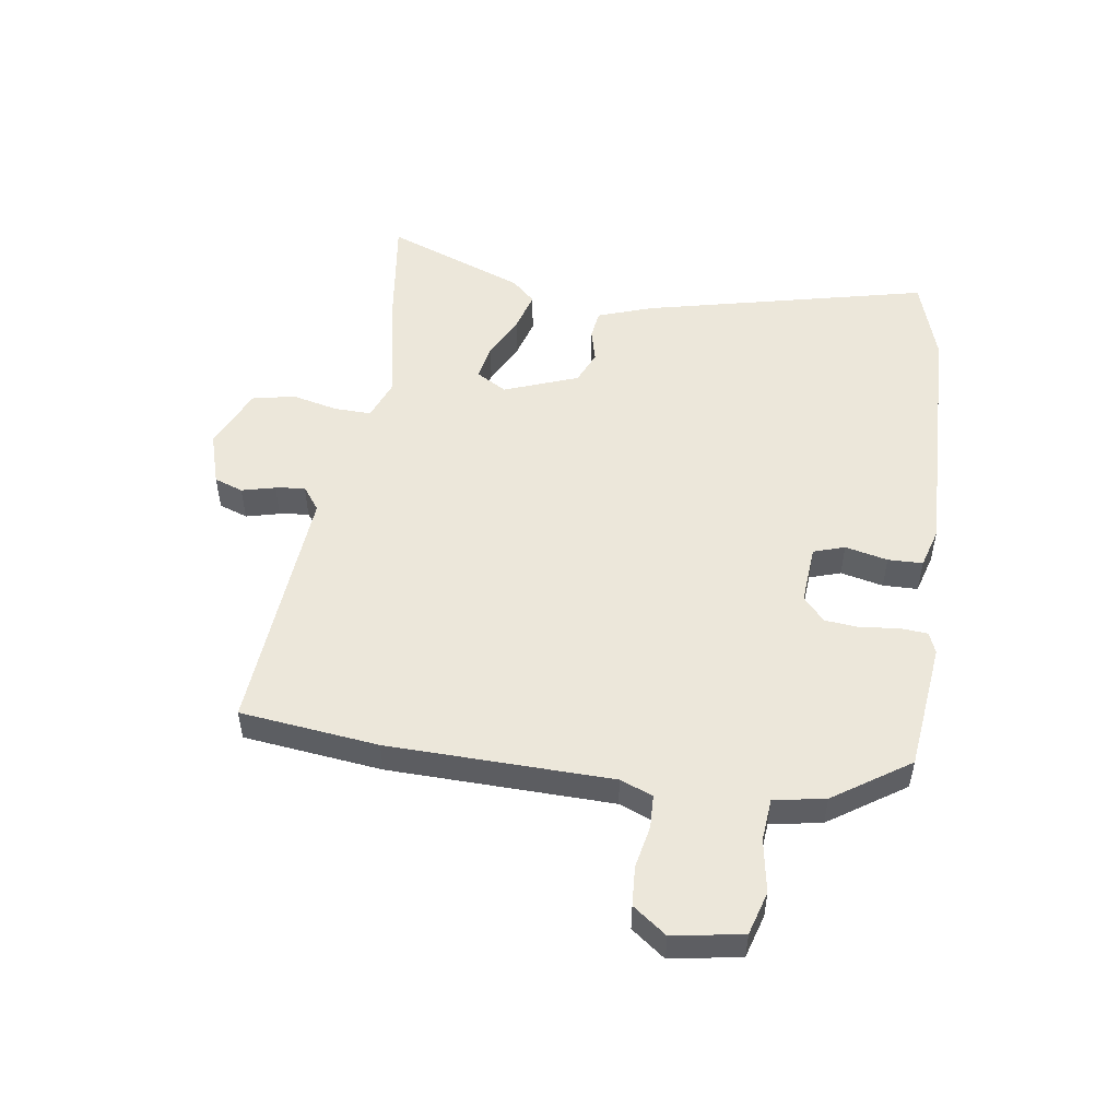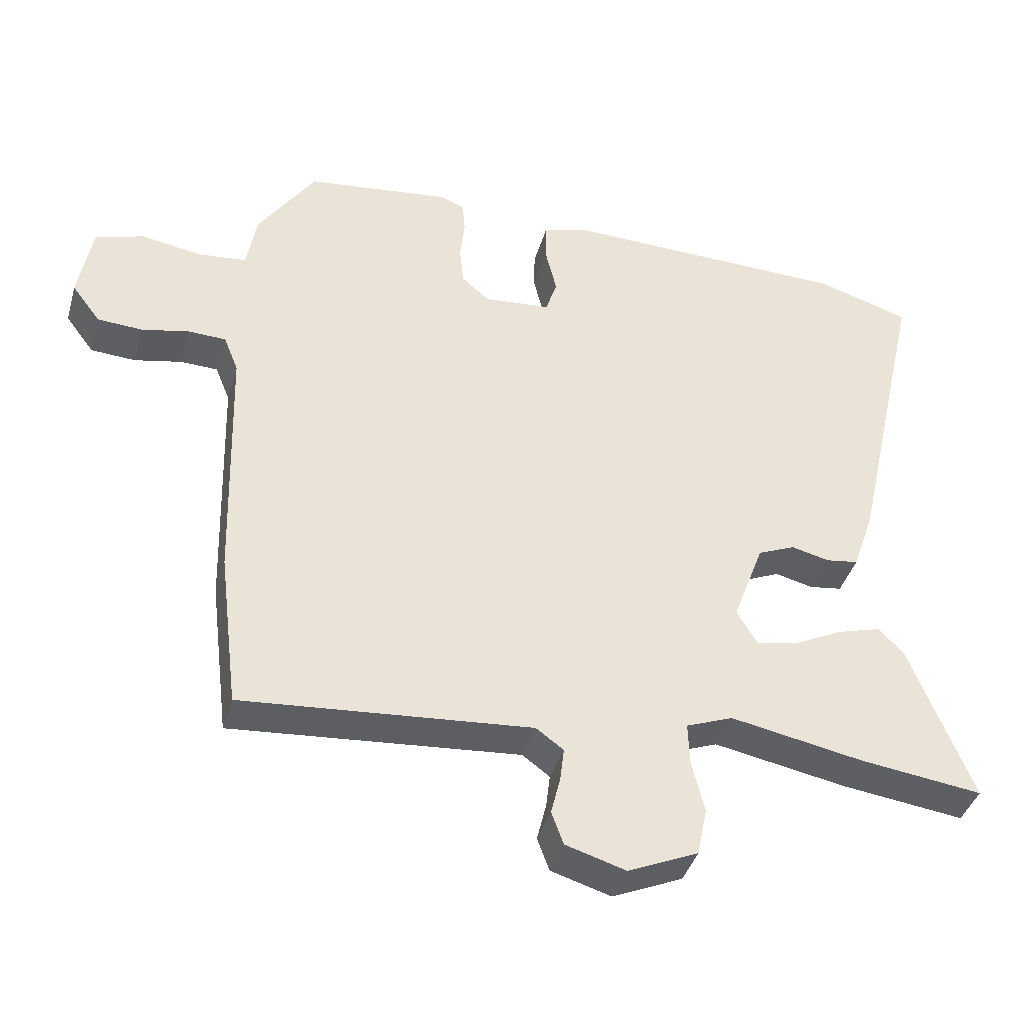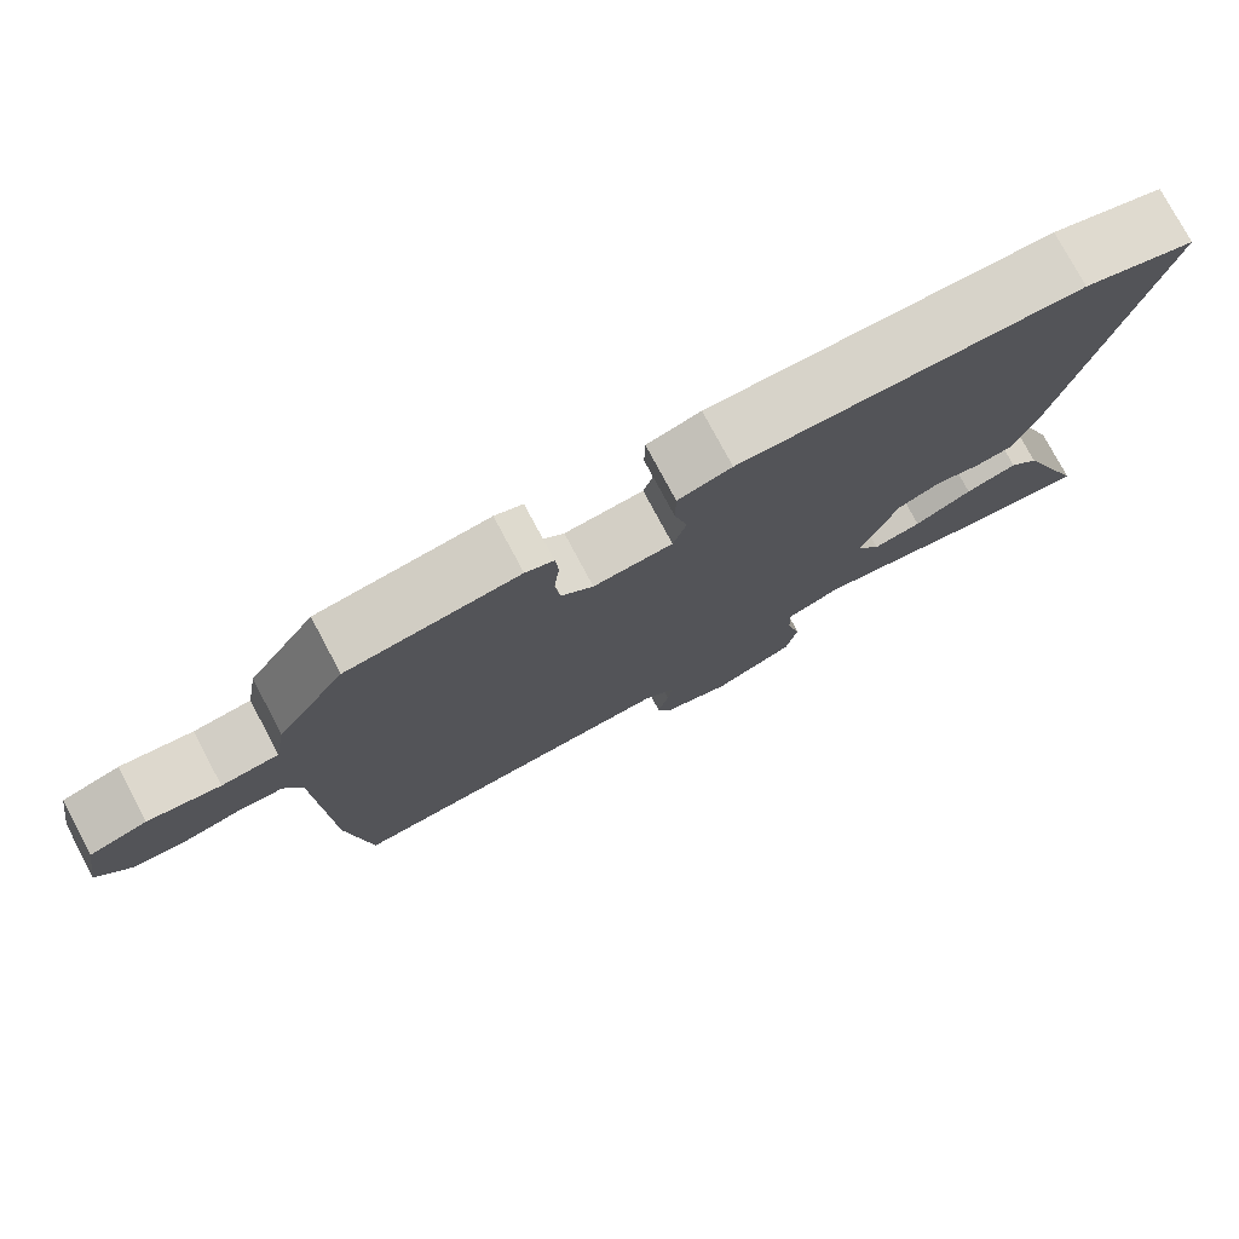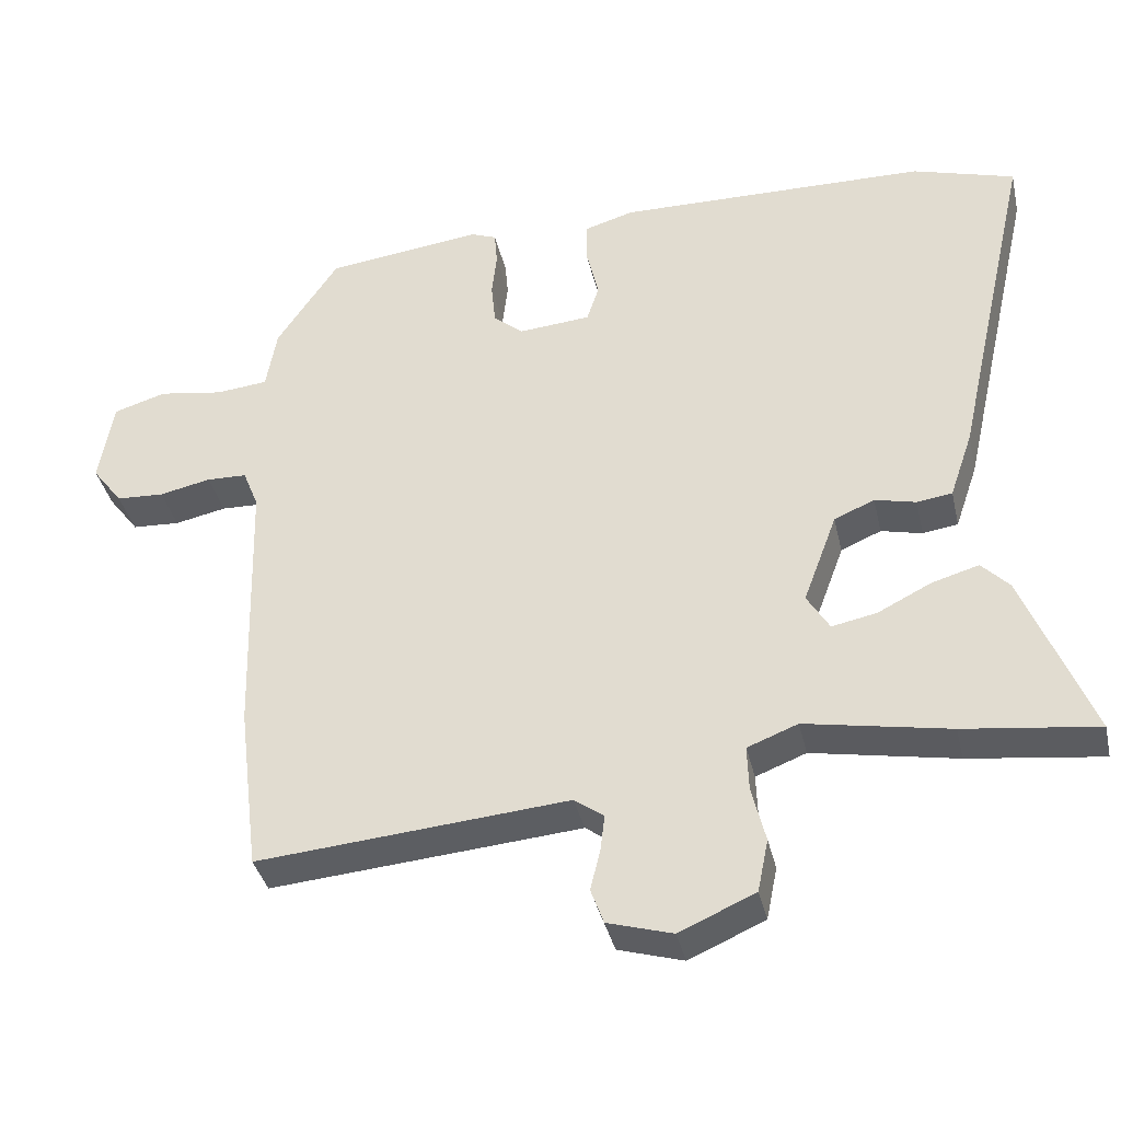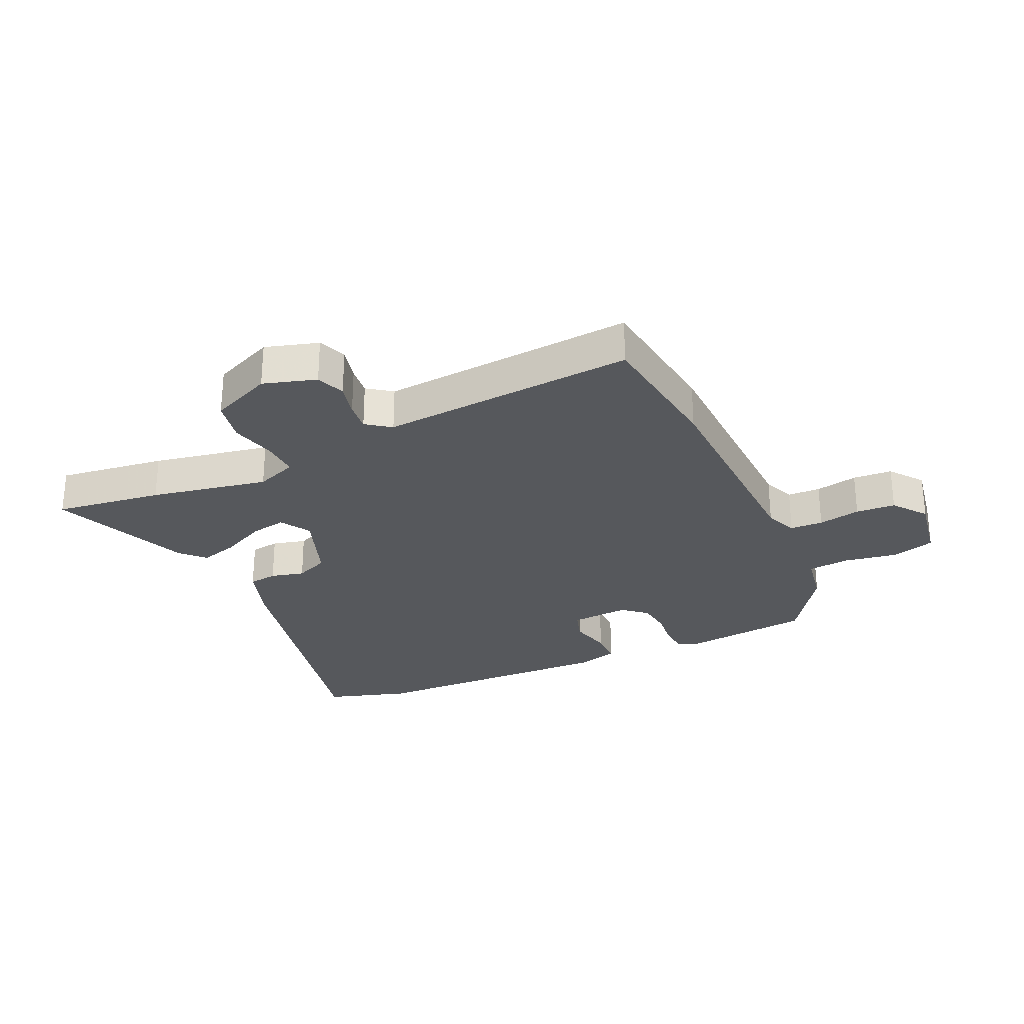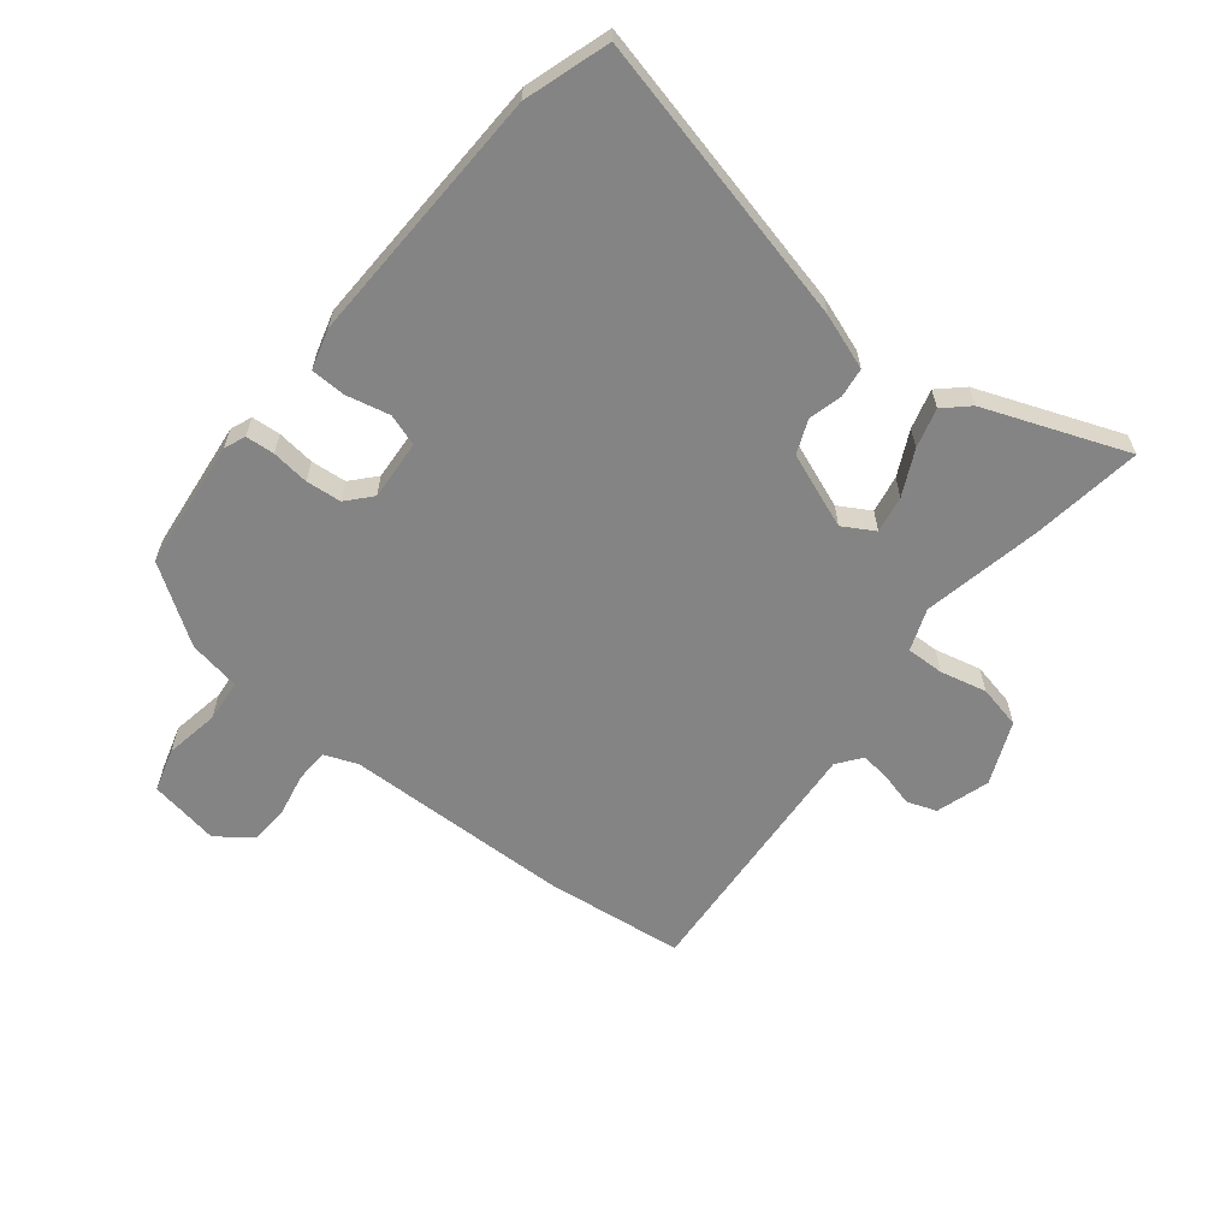
<metadata>
{"format":"obj","ext":"obj","renderer":"f3d","projection":"perspective","resolution":1024,"background":"white","views":[{"elev":51.3,"azim":-81.9,"up":"+Y"},{"elev":-40.1,"azim":-15.7,"up":"+Z"},{"elev":77.3,"azim":-28.1,"up":"+Z"},{"elev":-37.7,"azim":12.8,"up":"+Z"},{"elev":-27.7,"azim":-155.3,"up":"+Y"},{"elev":-61.4,"azim":50.8,"up":"+Y"}]}
</metadata>
<code>
v 0.622 0.07 -0.516
v 0.438 0.07 -0.492
v 0.238 0.07 -0.454
v 0.168 0.07 -0.481
v 0.17 0.07 -0.544
v 0.189 0.07 -0.622
v 0.174 0.07 -0.695
v 0.069 0.07 -0.741
v -0.021 0.07 -0.714
v -0.039 0.07 -0.665
v -0.025 0.07 -0.608
v -0.019 0.07 -0.558
v -0.06 0.07 -0.528
v -0.492 0.07 -0.563
v -0.521 0.07 -0.328
v -0.532 0.07 0.051
v -0.554 0.07 0.106
v -0.61 0.07 0.108
v -0.682 0.07 0.093
v -0.749 0.07 0.097
v -0.792 0.07 0.154
v -0.772 0.07 0.272
v -0.699 0.07 0.294
v -0.608 0.07 0.279
v -0.536 0.07 0.286
v -0.521 0.07 0.373
v -0.435 0.07 0.502
v -0.217 0.07 0.528
v -0.181 0.07 0.514
v -0.177 0.07 0.466
v -0.184 0.07 0.403
v -0.178 0.07 0.344
v -0.137 0.07 0.308
v -0.036 0.07 0.316
v -0.019 0.07 0.369
v -0.036 0.07 0.441
v -0.035 0.07 0.5
v 0.033 0.07 0.52
v 0.467 0.07 0.51
v 0.609 0.07 0.466
v 0.499 0.07 -0.019
v 0.467 0.07 -0.112
v 0.418 0.07 -0.119
v 0.361 0.07 -0.105
v 0.305 0.07 -0.129
v 0.258 0.07 -0.255
v 0.289 0.07 -0.307
v 0.351 0.07 -0.295
v 0.425 0.07 -0.258
v 0.491 0.07 -0.239
v 0.529 0.07 -0.279
v 0.622 0 -0.516
v 0.438 0 -0.492
v 0.238 0 -0.454
v 0.168 0 -0.481
v 0.17 0 -0.544
v 0.189 0 -0.622
v 0.174 0 -0.695
v 0.069 0 -0.741
v -0.021 0 -0.714
v -0.039 0 -0.665
v -0.025 0 -0.608
v -0.019 0 -0.558
v -0.06 0 -0.528
v -0.492 0 -0.563
v -0.521 0 -0.328
v -0.532 0 0.051
v -0.554 0 0.106
v -0.61 0 0.108
v -0.682 0 0.093
v -0.749 0 0.097
v -0.792 0 0.154
v -0.772 0 0.272
v -0.699 0 0.294
v -0.608 0 0.279
v -0.536 0 0.286
v -0.521 0 0.373
v -0.435 0 0.502
v -0.217 0 0.528
v -0.181 0 0.514
v -0.177 0 0.466
v -0.184 0 0.403
v -0.178 0 0.344
v -0.137 0 0.308
v -0.036 0 0.316
v -0.019 0 0.369
v -0.036 0 0.441
v -0.035 0 0.5
v 0.033 0 0.52
v 0.467 0 0.51
v 0.609 0 0.466
v 0.499 0 -0.019
v 0.467 0 -0.112
v 0.418 0 -0.119
v 0.361 0 -0.105
v 0.305 0 -0.129
v 0.258 0 -0.255
v 0.289 0 -0.307
v 0.351 0 -0.295
v 0.425 0 -0.258
v 0.491 0 -0.239
v 0.529 0 -0.279
f 1 2 3
f 51 1 3
f 50 51 3
f 49 50 3
f 48 49 3
f 47 48 3 4
f 46 47 4
f 45 46 4
f 42 43 44
f 41 42 44
f 40 41 44
f 39 40 44
f 38 39 44
f 37 38 44
f 36 37 44
f 35 36 44
f 34 35 44 45
f 33 34 45 4
f 29 30 31
f 28 29 31
f 27 28 31
f 26 27 31
f 25 26 31
f 25 31 32
f 22 23 24
f 21 22 24
f 20 21 24
f 19 20 24
f 18 19 24
f 17 18 24 25
f 33 4 5
f 32 33 5
f 25 32 5
f 17 25 5
f 16 17 5
f 9 10 11
f 8 9 11
f 7 8 11
f 6 7 11
f 5 6 11
f 5 11 12
f 16 5 12 13
f 13 14 15 16
f 54 53 52
f 54 52 102
f 54 102 101
f 54 101 100
f 54 100 99
f 55 54 99 98
f 55 98 97
f 55 97 96
f 95 94 93
f 95 93 92
f 95 92 91
f 95 91 90
f 95 90 89
f 95 89 88
f 95 88 87
f 95 87 86
f 96 95 86 85
f 55 96 85 84
f 82 81 80
f 82 80 79
f 82 79 78
f 82 78 77
f 82 77 76
f 83 82 76
f 75 74 73
f 75 73 72
f 75 72 71
f 75 71 70
f 75 70 69
f 76 75 69 68
f 56 55 84
f 56 84 83
f 56 83 76
f 56 76 68
f 56 68 67
f 62 61 60
f 62 60 59
f 62 59 58
f 62 58 57
f 62 57 56
f 63 62 56
f 64 63 56 67
f 67 66 65 64
f 1 52 53 2
f 2 53 54 3
f 3 54 55 4
f 4 55 56 5
f 5 56 57 6
f 6 57 58 7
f 7 58 59 8
f 8 59 60 9
f 9 60 61 10
f 10 61 62 11
f 11 62 63 12
f 12 63 64 13
f 13 64 65 14
f 14 65 66 15
f 15 66 67 16
f 16 67 68 17
f 17 68 69 18
f 18 69 70 19
f 19 70 71 20
f 20 71 72 21
f 21 72 73 22
f 22 73 74 23
f 23 74 75 24
f 24 75 76 25
f 25 76 77 26
f 26 77 78 27
f 27 78 79 28
f 28 79 80 29
f 29 80 81 30
f 30 81 82 31
f 31 82 83 32
f 32 83 84 33
f 33 84 85 34
f 34 85 86 35
f 35 86 87 36
f 36 87 88 37
f 37 88 89 38
f 38 89 90 39
f 39 90 91 40
f 40 91 92 41
f 41 92 93 42
f 42 93 94 43
f 43 94 95 44
f 44 95 96 45
f 45 96 97 46
f 46 97 98 47
f 47 98 99 48
f 48 99 100 49
f 49 100 101 50
f 50 101 102 51
f 51 102 52 1

</code>
